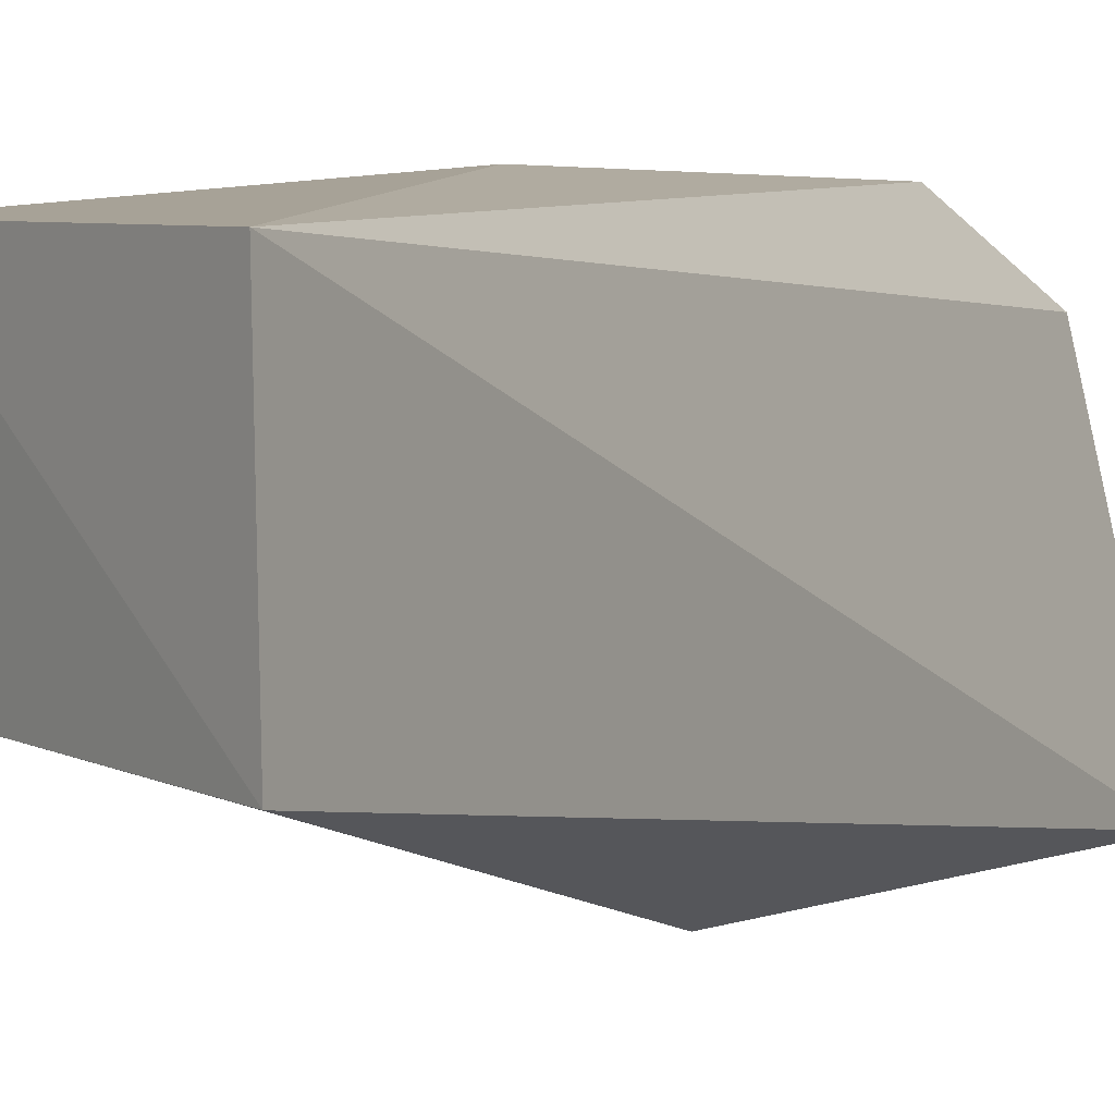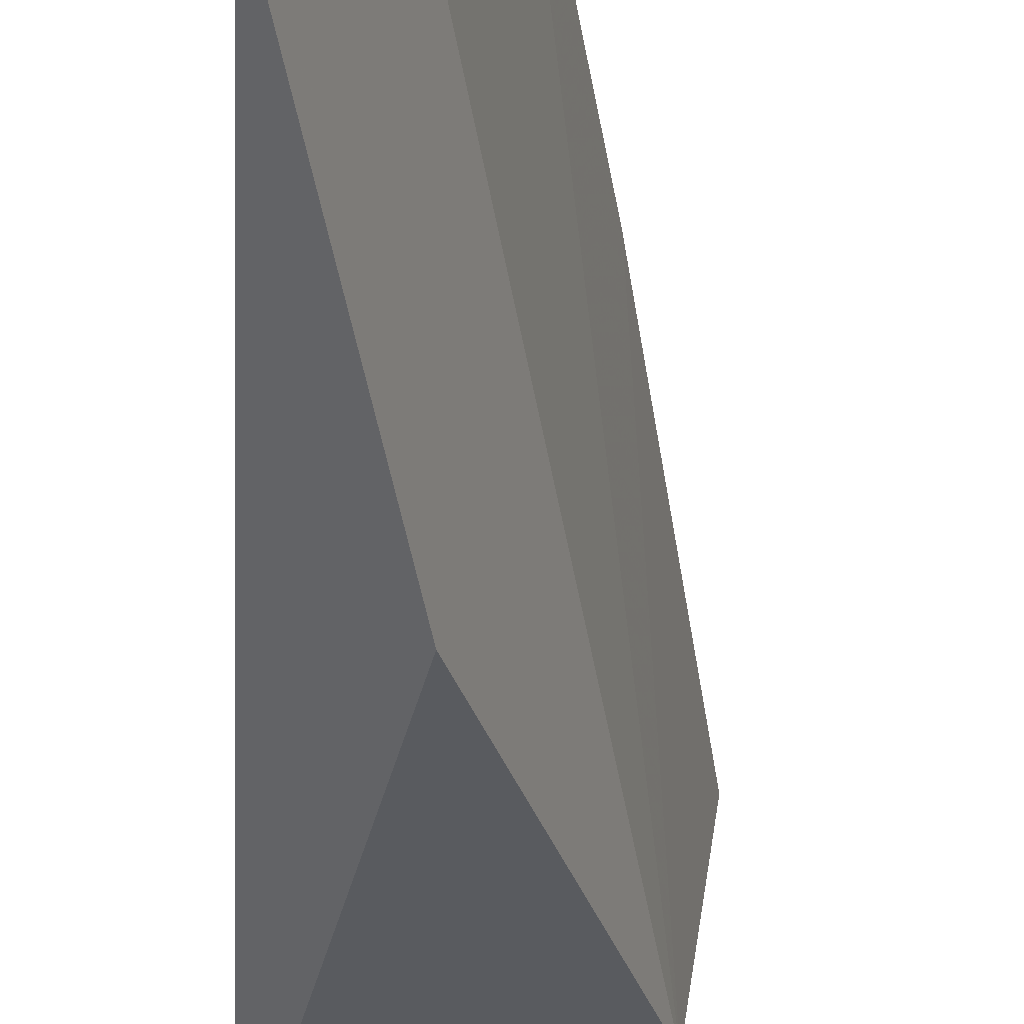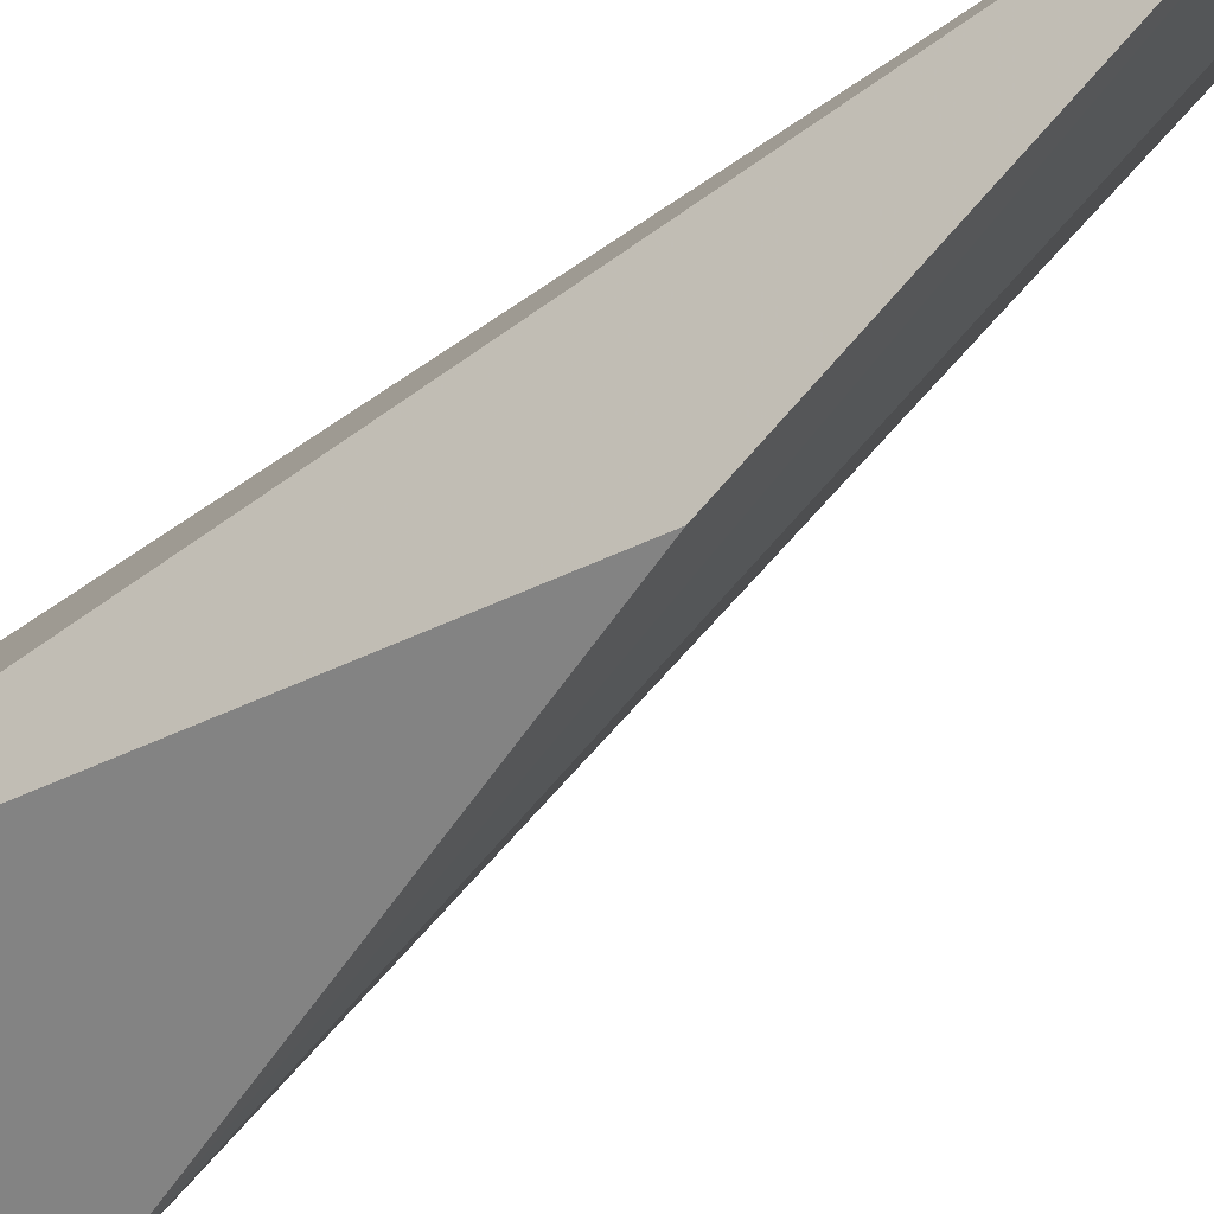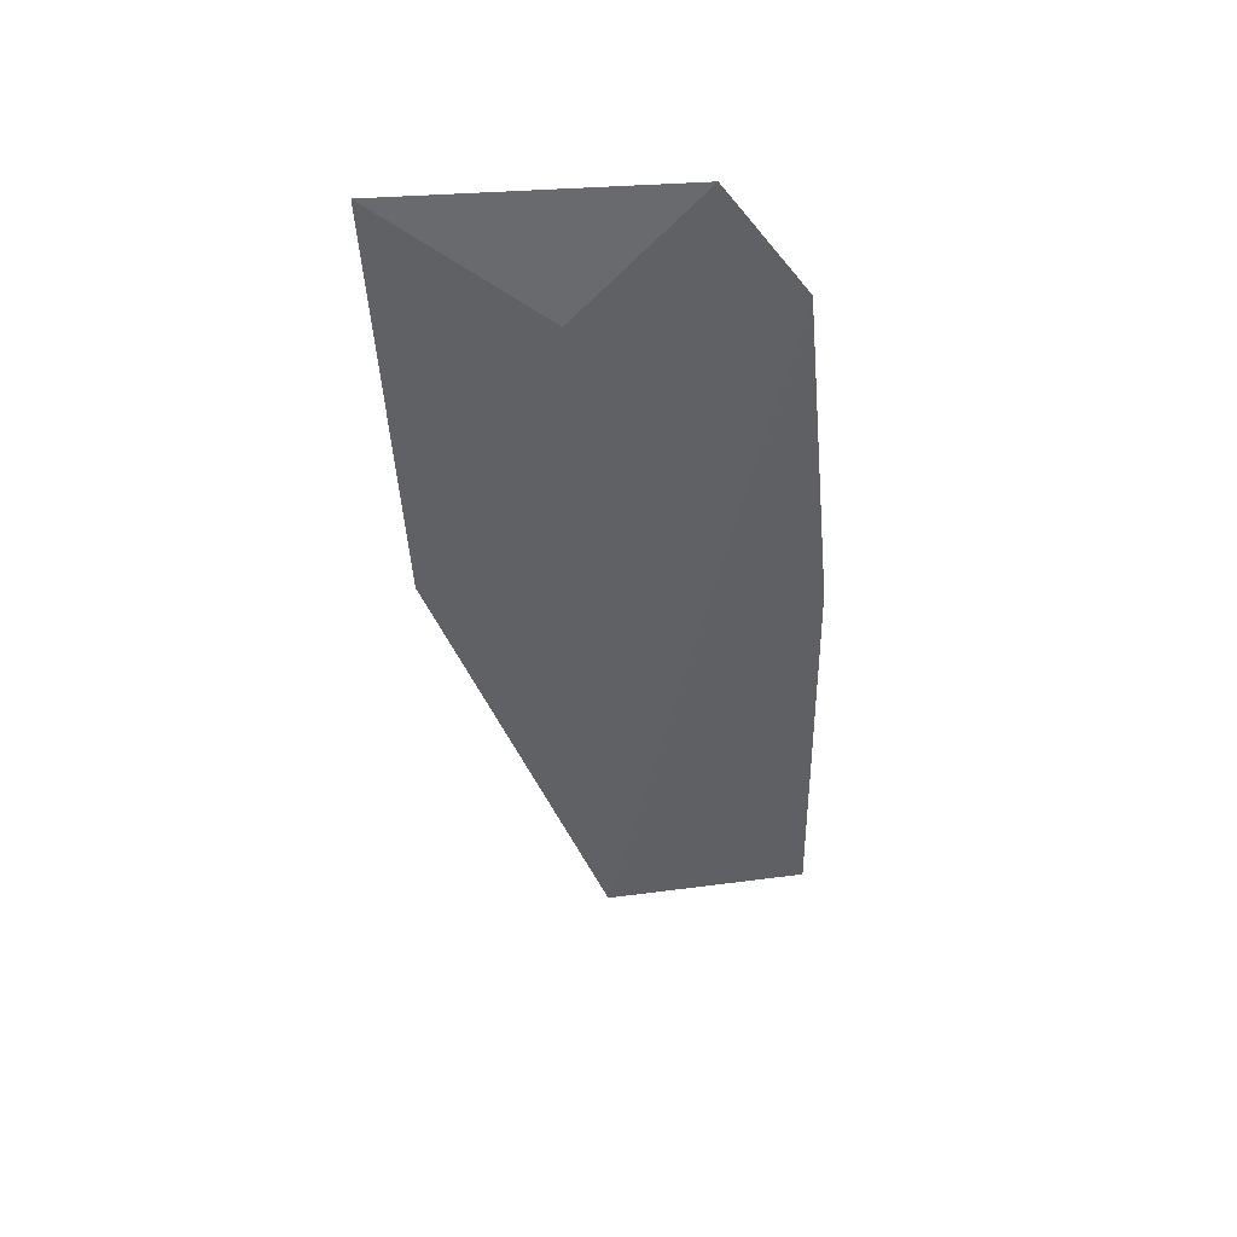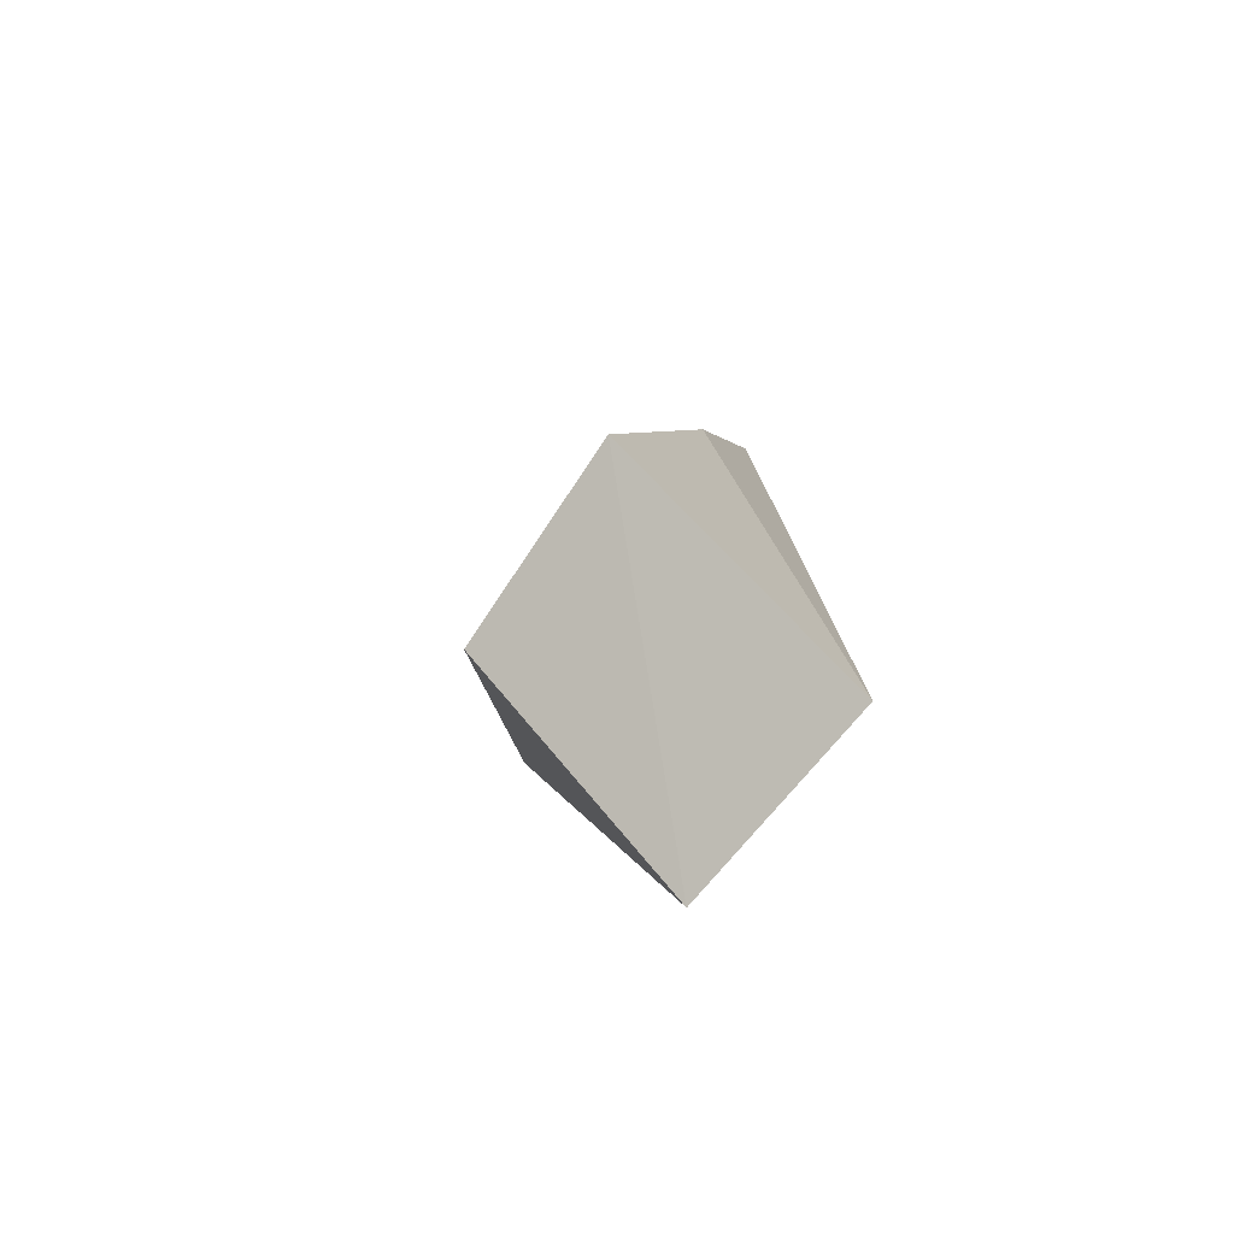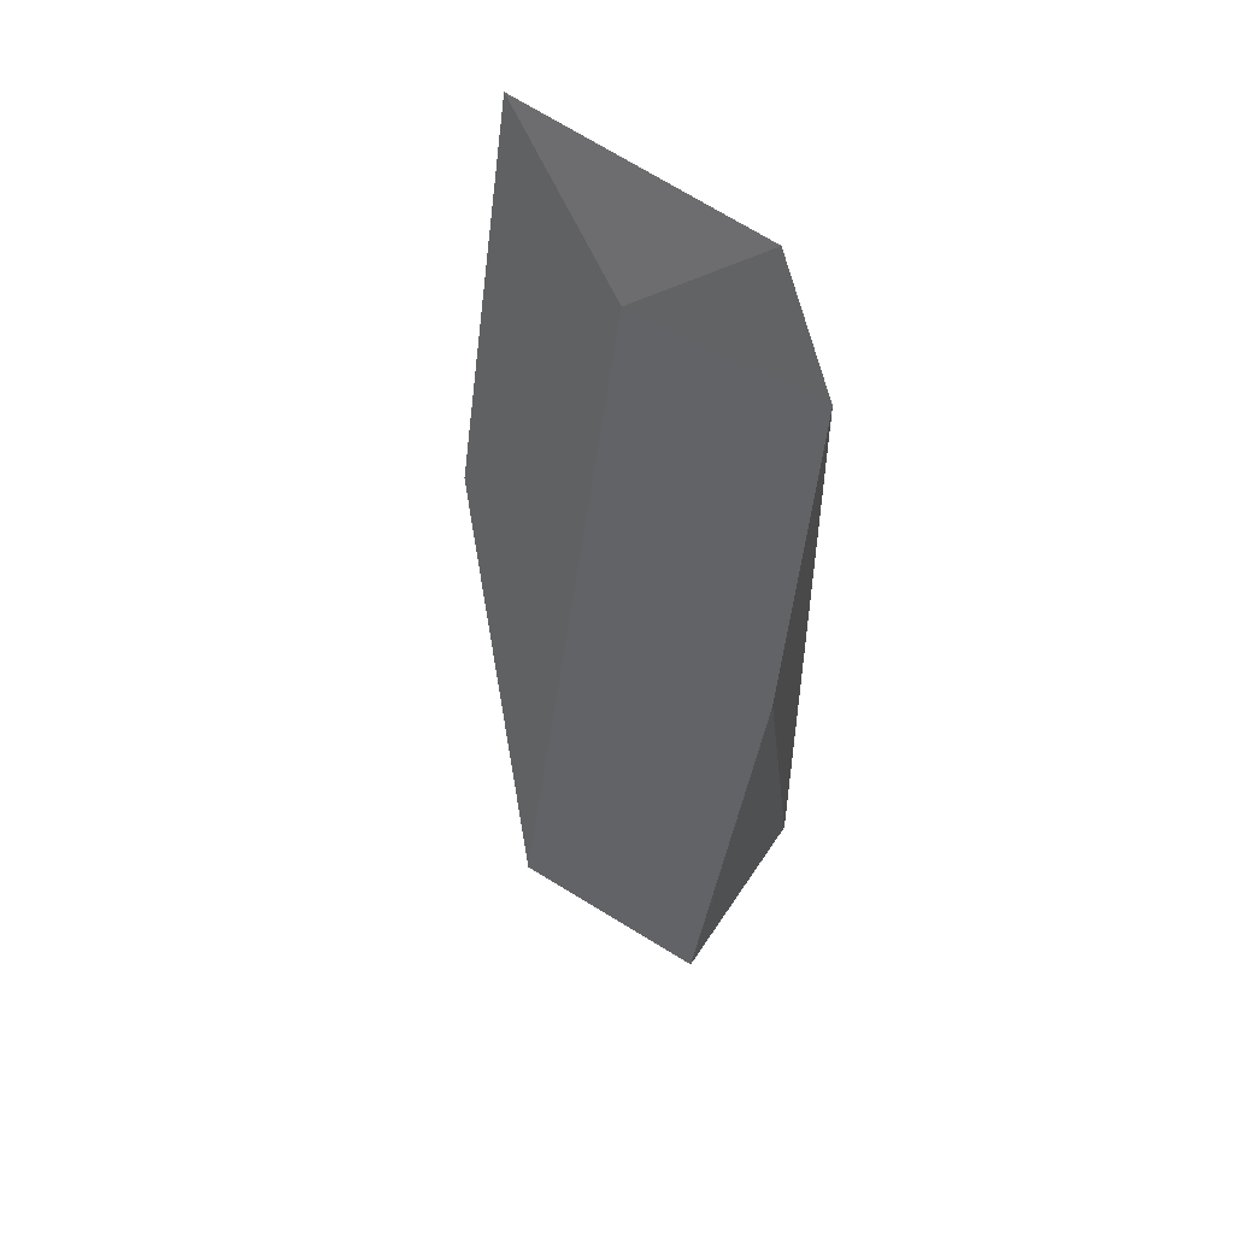
<metadata>
{"format":"obj","ext":"obj","renderer":"f3d","projection":"perspective","resolution":1024,"background":"white","views":[{"elev":4.9,"azim":25.8,"up":"+Z"},{"elev":-51.0,"azim":174.8,"up":"+Z"},{"elev":-78.9,"azim":122.6,"up":"+Z"},{"elev":57.7,"azim":-104.5,"up":"+Y"},{"elev":-77.2,"azim":-42.0,"up":"+Y"},{"elev":56.6,"azim":-63.7,"up":"+Y"}]}
</metadata>
<code>
v -0.01474 0.07586 0.04517
v -0.01219 0.04655 0.04465
v -0.01316 0.0795 0.04269
v -0.01067 0.07885 0.03298
v -0.02022 0.05126 0.03769
v -0.02121 0.05157 0.04469
v -0.01199 0.04645 0.03747
v -0.01357 0.07523 0.03816
v -0.01781 0.06475 0.04547
v -0.01453 0.06513 0.03289
f 1 2 3
f 3 2 4
f 7 4 2
f 7 6 5
f 7 2 6
f 8 5 1
f 8 1 3
f 8 3 4
f 8 4 5
f 9 6 2
f 9 2 1
f 9 1 5
f 9 5 6
f 10 7 5
f 10 5 4
f 10 4 7

</code>
